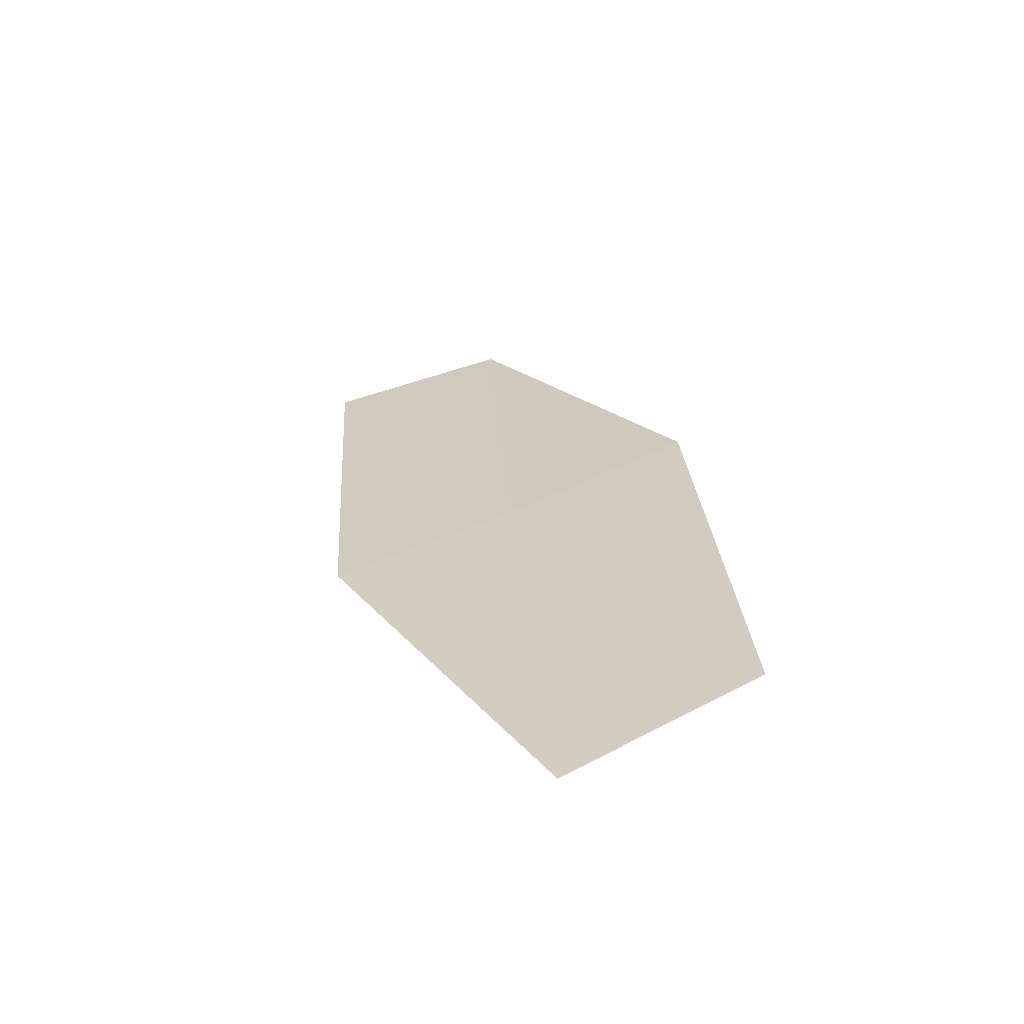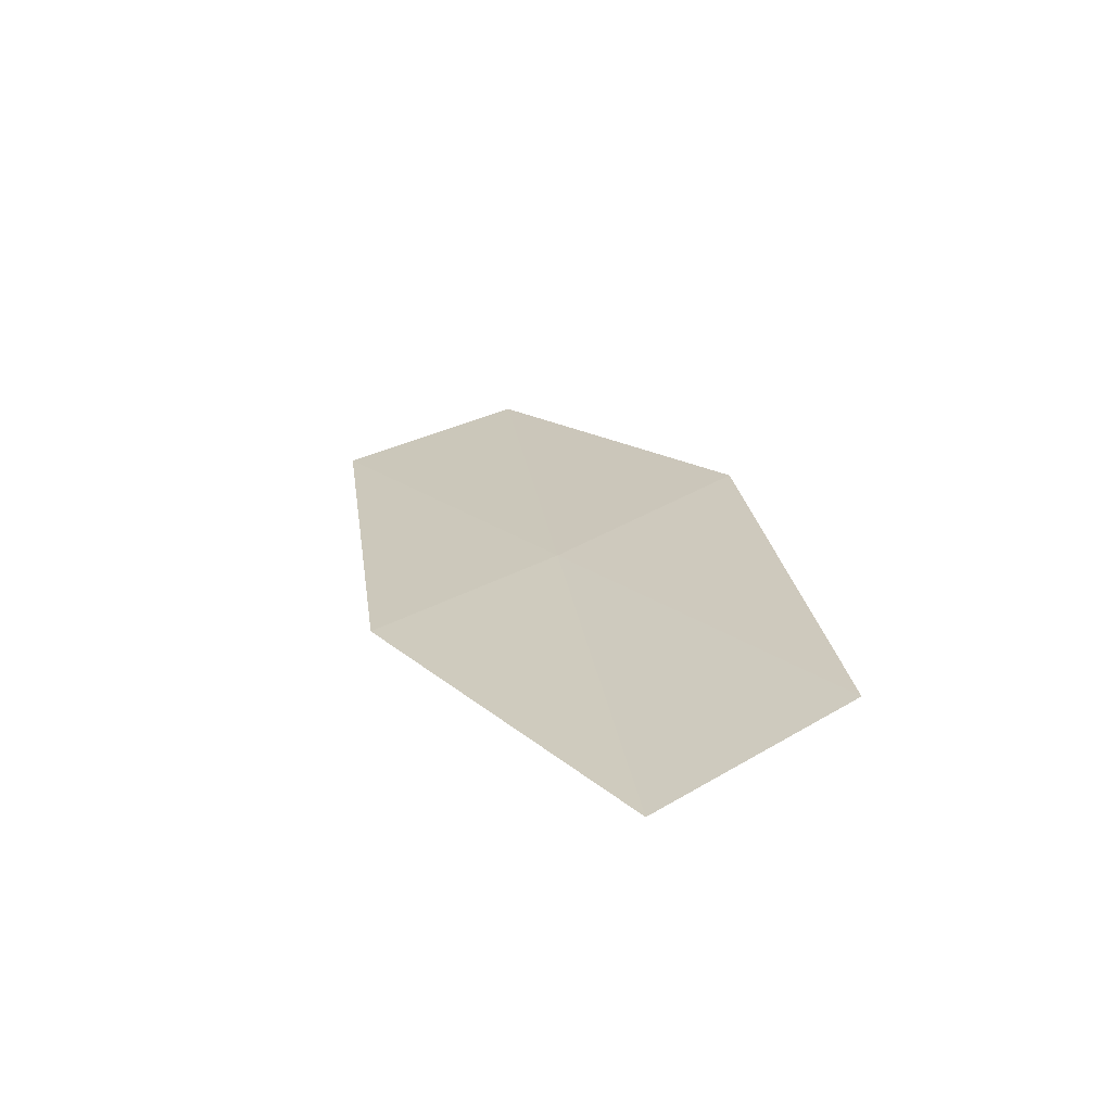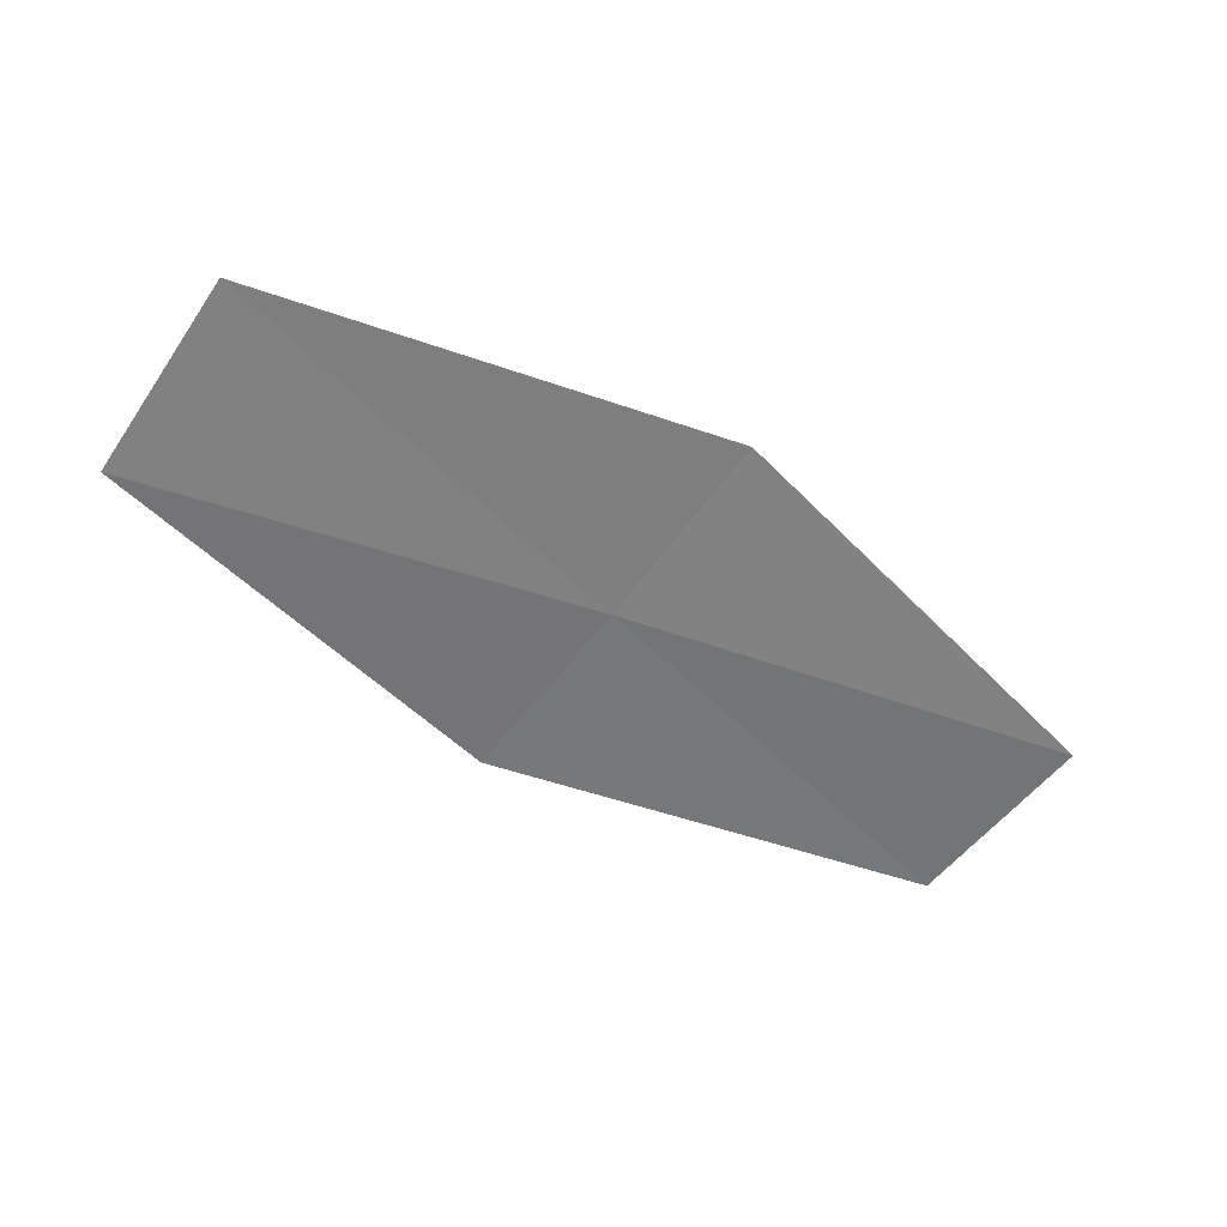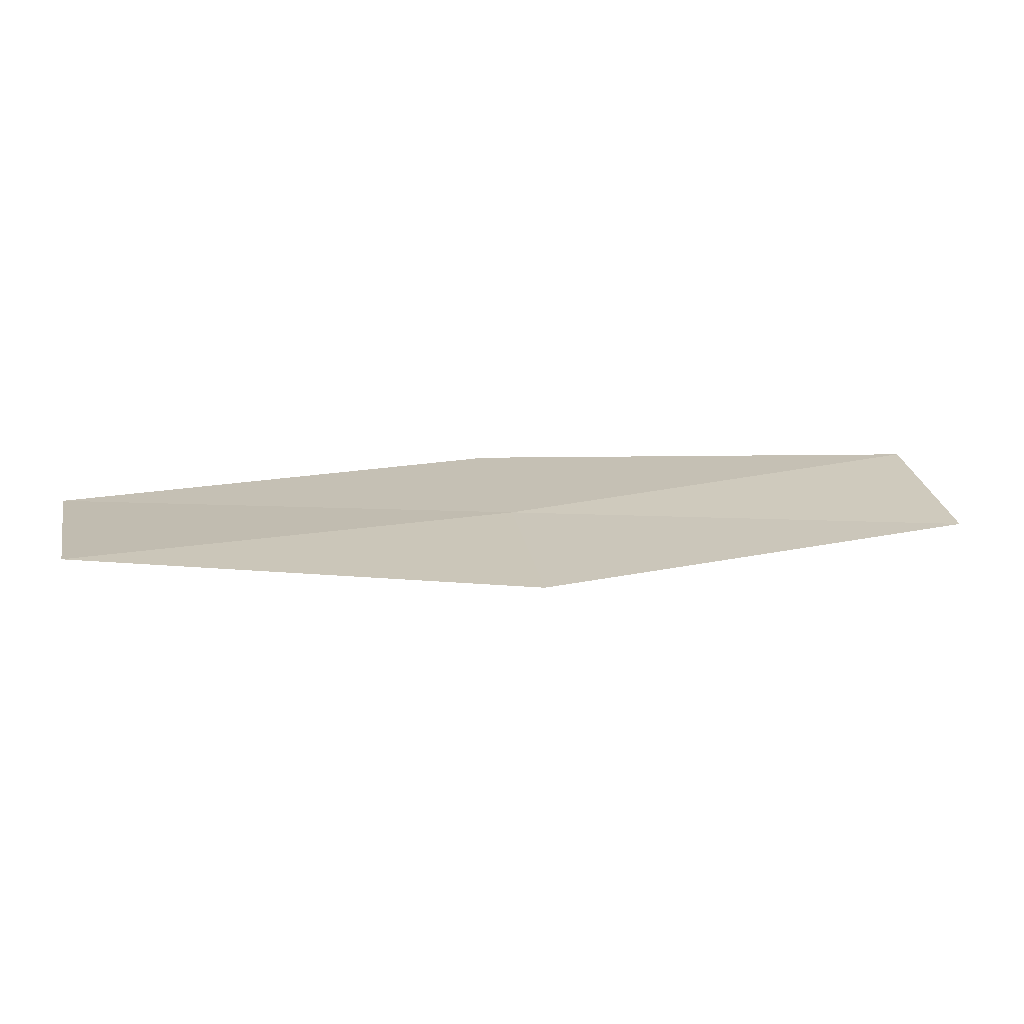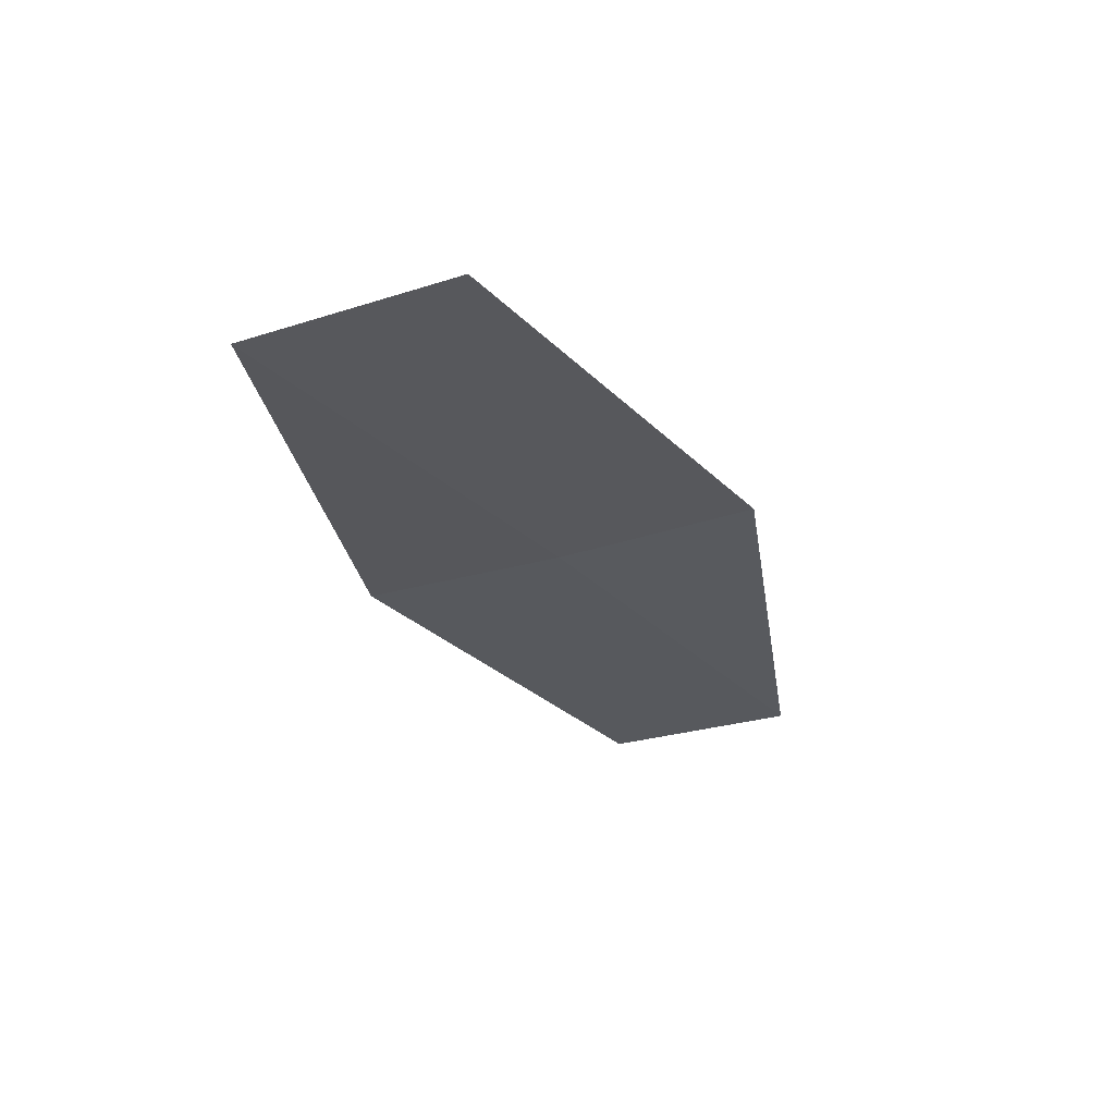
<metadata>
{"format":"obj","ext":"obj","renderer":"f3d","projection":"perspective","resolution":1024,"background":"white","views":[{"elev":39.3,"azim":60.8,"up":"+Y"},{"elev":36.5,"azim":57.0,"up":"+Y"},{"elev":-75.1,"azim":-45.2,"up":"+Y"},{"elev":-77.5,"azim":15.5,"up":"+Z"},{"elev":-11.7,"azim":99.3,"up":"+Y"}]}
</metadata>
<code>
v 6.093 -13.63 16.2
v 1.424 -14.91 13.98
v 0.9938 -15.19 16.2
v 5.787 -13.96 18.47
v 6.345 -13.21 13.98
v 11.19 -12.07 16.2
v 11 -12.56 18.47
f 1 3 2
f 1 4 3
f 1 2 5
f 1 5 6
f 1 6 7
f 1 7 4

</code>
